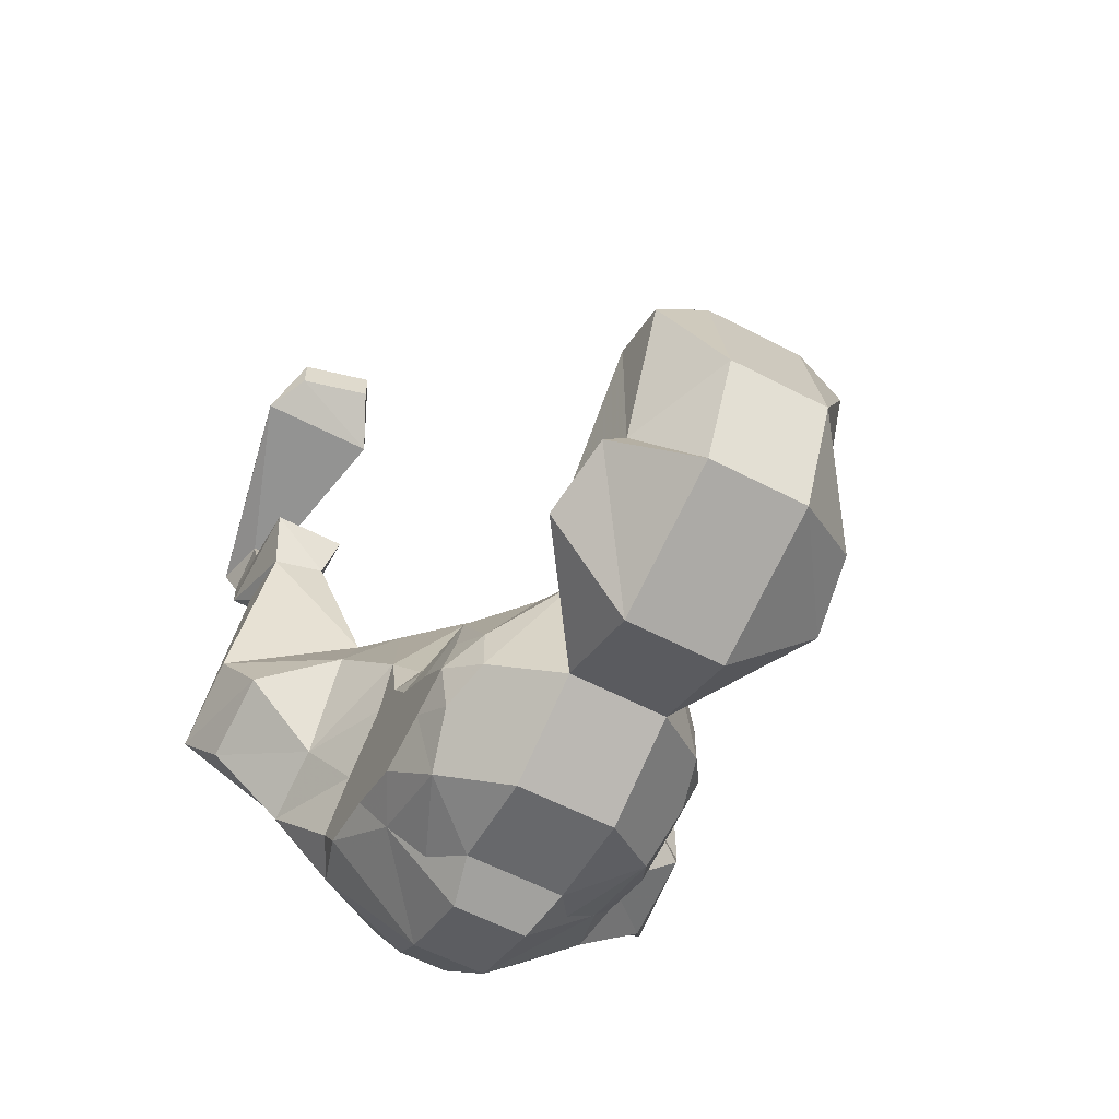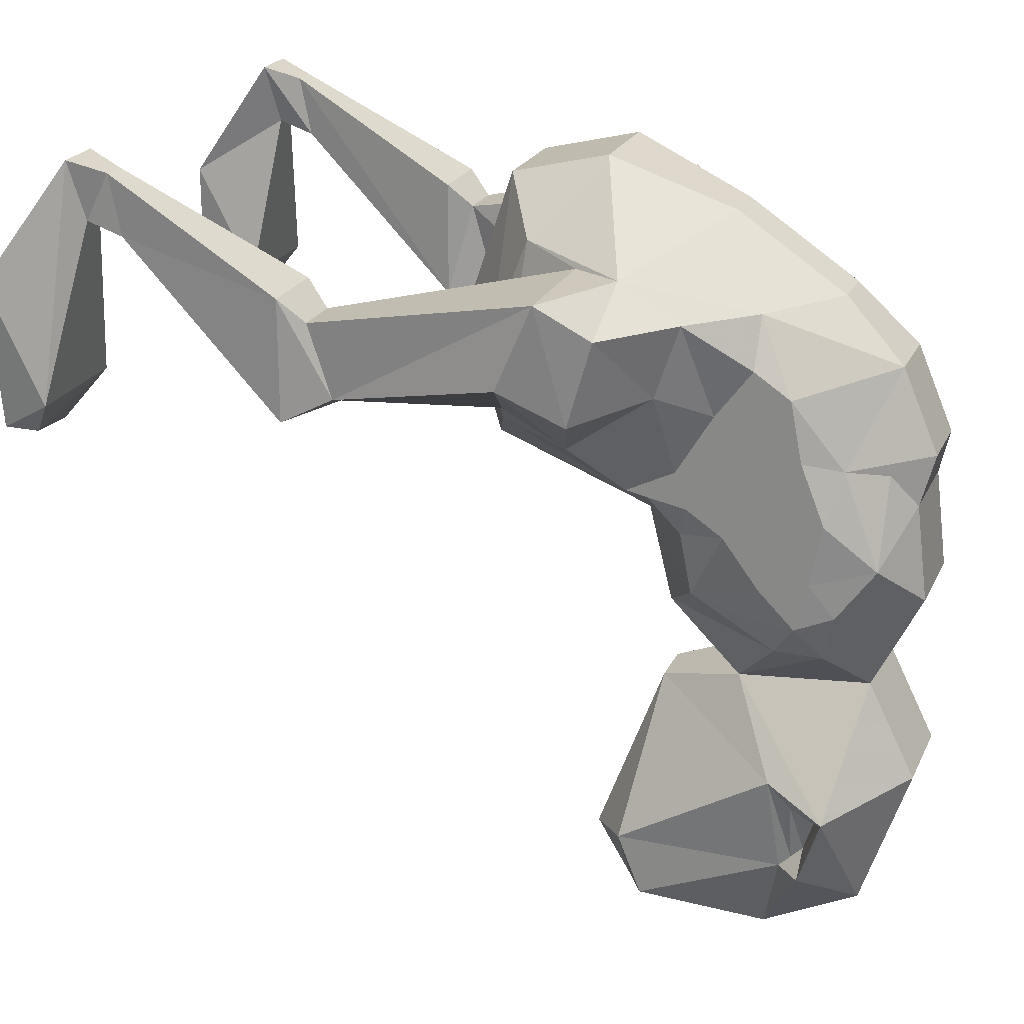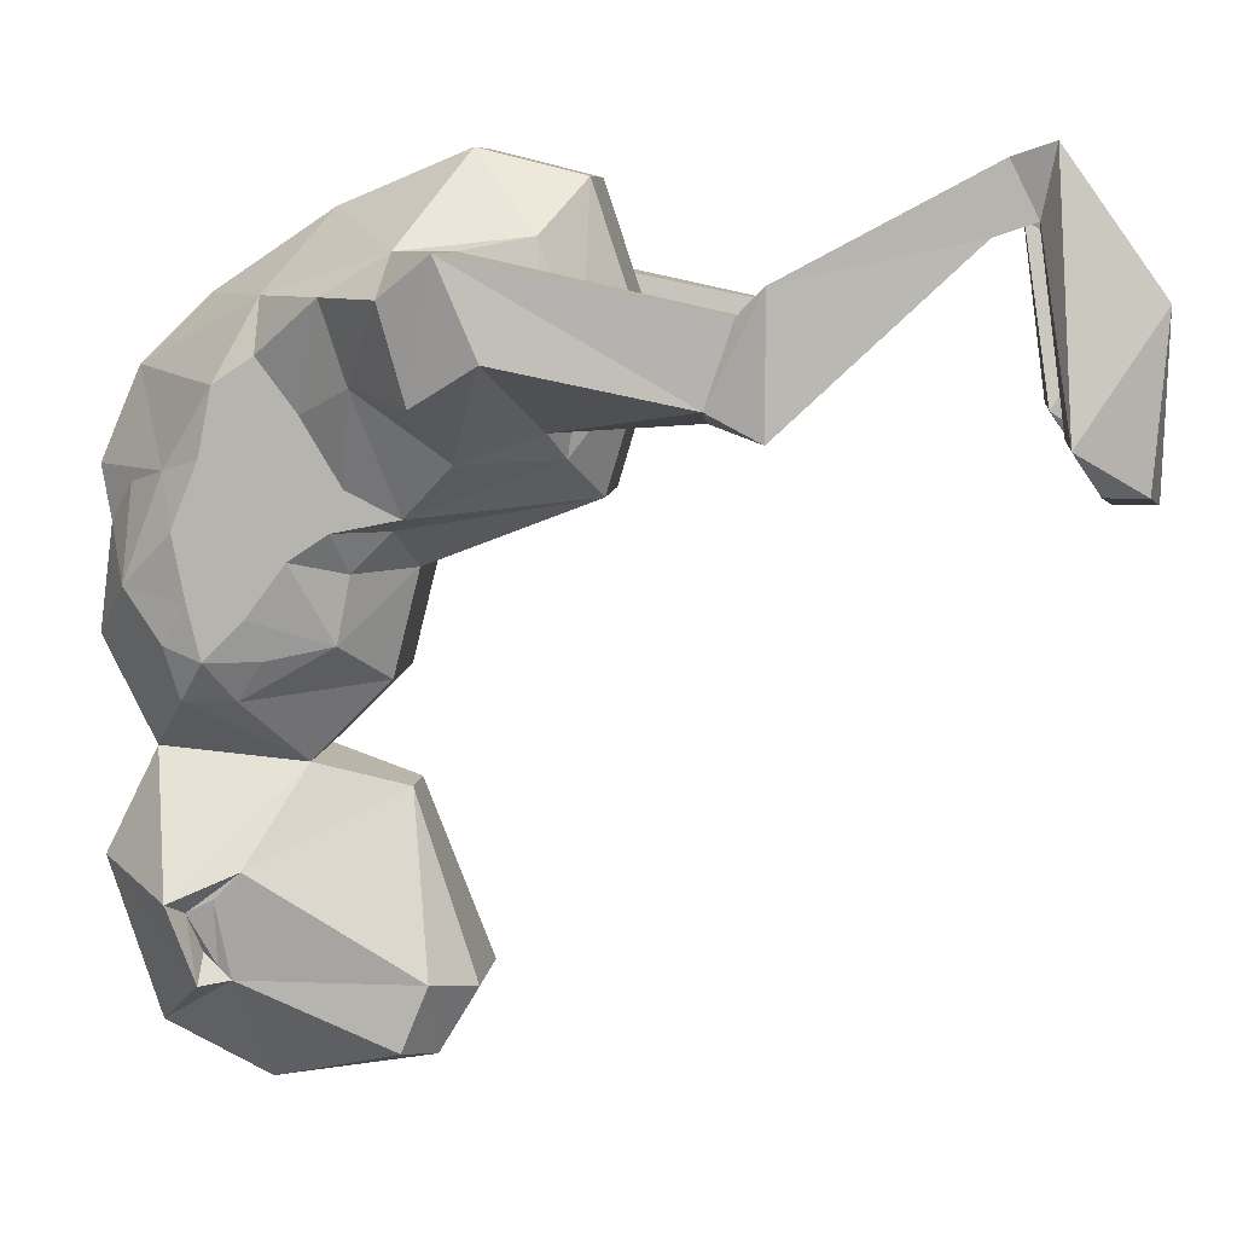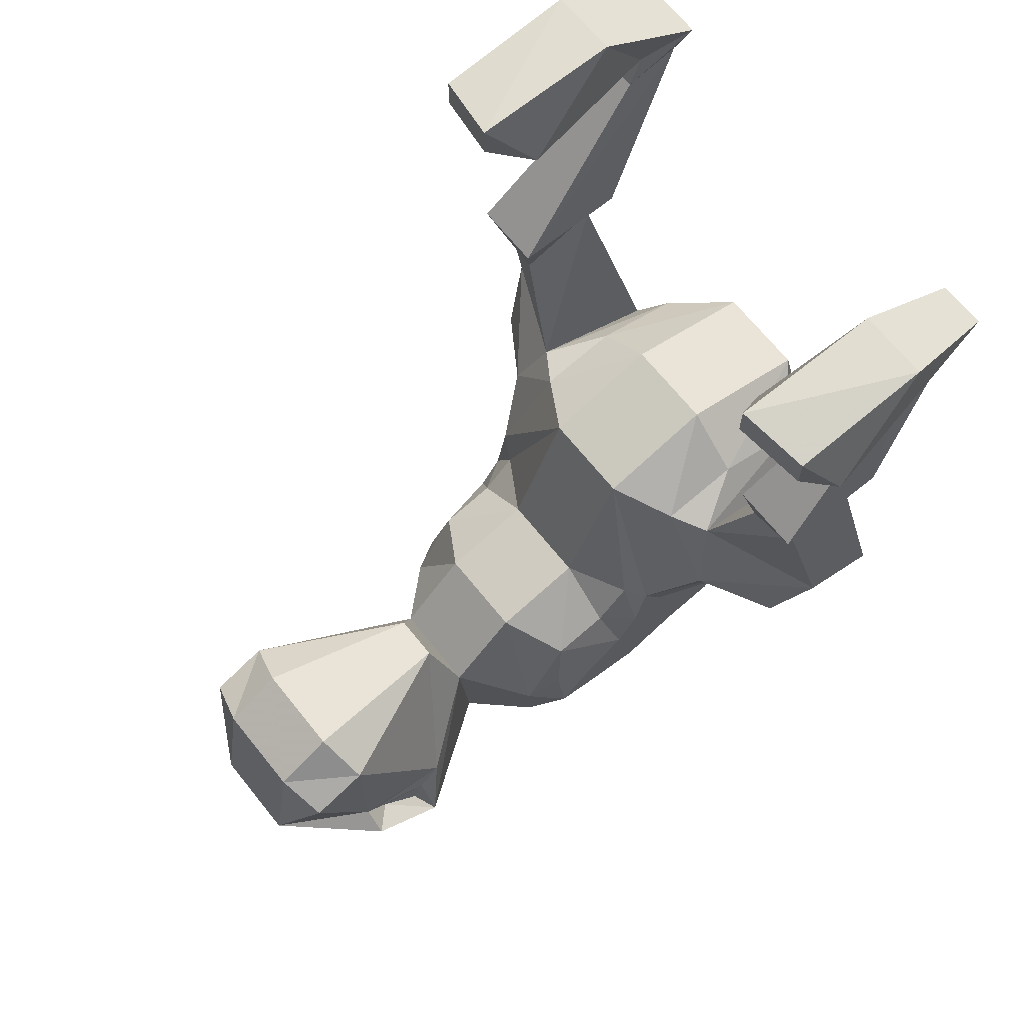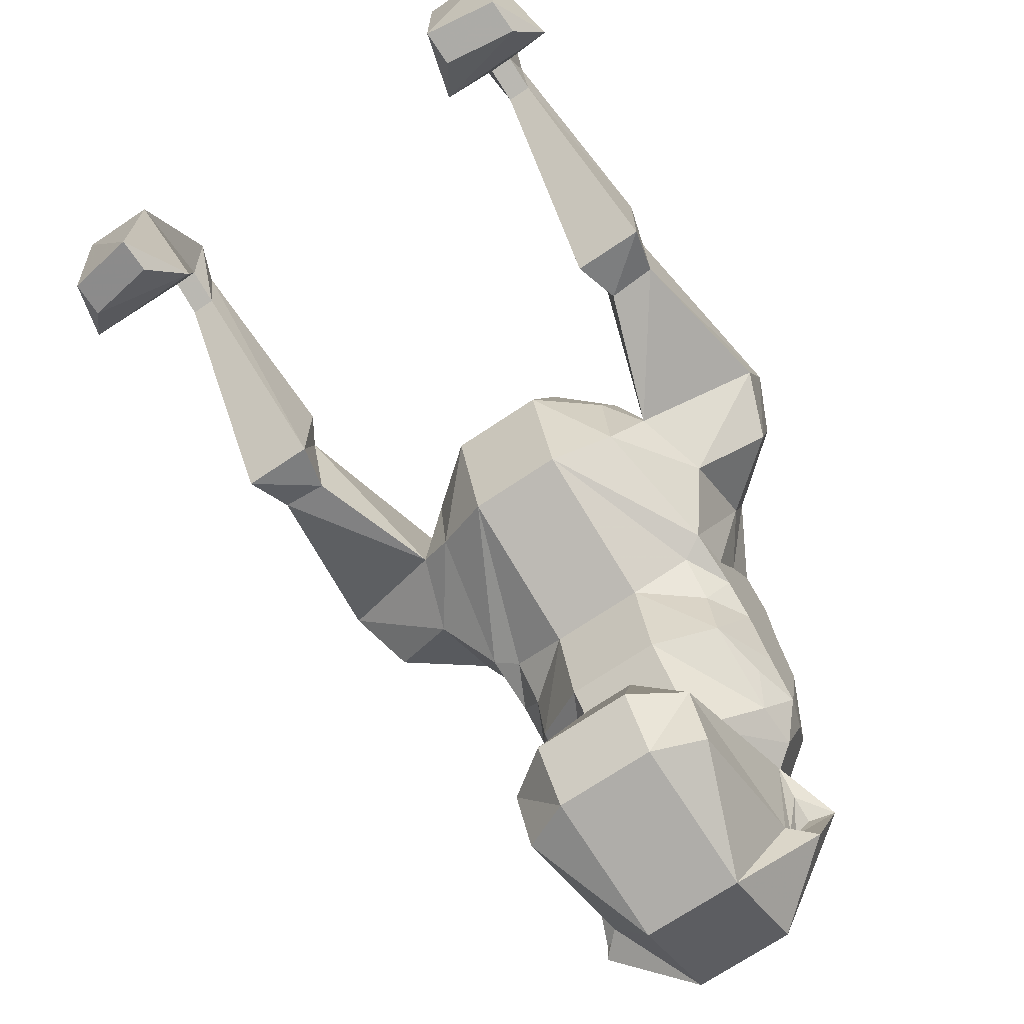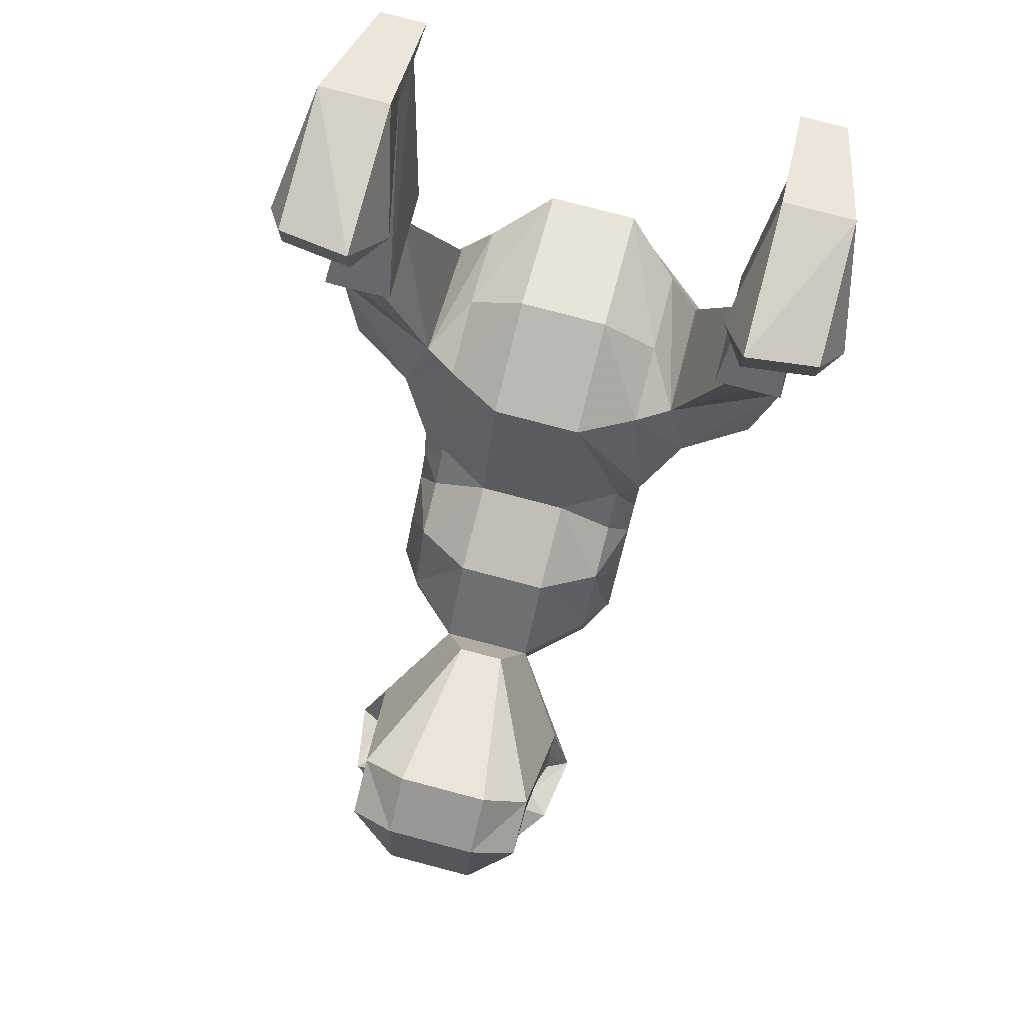
<metadata>
{"format":"obj","ext":"obj","renderer":"f3d","projection":"perspective","resolution":1024,"background":"white","views":[{"elev":-59.2,"azim":151.8,"up":"+Y"},{"elev":22.3,"azim":-70.1,"up":"+Z"},{"elev":7.8,"azim":96.1,"up":"+Z"},{"elev":68.5,"azim":-128.9,"up":"+Y"},{"elev":-70.6,"azim":-146.0,"up":"+Z"},{"elev":79.7,"azim":-165.3,"up":"+Y"}]}
</metadata>
<code>
v 0.03125 -0.2188 0.03125
v -0.03125 -0.2188 0.03125
v -0.03125 -0.2266 -0.03125
v 0.03125 -0.2266 -0.03125
v 0.07031 -0.2031 0
v 0.04688 -0.2031 0.05469
v 0.02344 -0.2266 0.0625
v -0.02344 -0.2266 0.0625
v -0.04688 -0.2031 0.05469
v -0.07031 -0.2031 0
v -0.07031 -0.1719 -0.0625
v -0.03125 -0.1953 -0.09375
v 0.03125 -0.1953 -0.09375
v 0.07031 -0.1719 -0.0625
v 0.07812 -0.1797 -0.03125
v 0.08594 -0.1641 -0.007812
v 0.08594 -0.1719 0.03125
v 0.07031 -0.1797 0.0625
v 0.02344 -0.2031 0.1172
v -0.02344 -0.2031 0.1172
v -0.07031 -0.1797 0.0625
v -0.08594 -0.1719 0.03125
v -0.08594 -0.1641 -0.007812
v -0.07812 -0.1797 -0.03125
v -0.08594 -0.1562 -0.03906
v -0.07031 -0.1406 -0.0625
v -0.03125 -0.1094 -0.1016
v -0.08594 -0.1797 -0.1719
v -0.03125 -0.2266 -0.1562
v 0.03125 -0.2266 -0.1562
v 0.08594 -0.1797 -0.1719
v 0.03125 -0.1094 -0.1016
v 0.07031 -0.1406 -0.0625
v 0.08594 -0.1562 -0.03906
v 0.08594 -0.1328 -0.01562
v 0.08594 -0.125 0.05469
v 0.08594 -0.1562 0.07031
v 0.08594 -0.1484 0.1094
v 0.07031 -0.125 0.1562
v 0.01562 -0.1641 0.1562
v -0.01562 -0.1641 0.1562
v -0.07031 -0.125 0.1562
v -0.08594 -0.1484 0.1094
v -0.08594 -0.1562 0.07031
v -0.08594 -0.125 0.05469
v -0.08594 -0.1328 -0.01562
v 0.01562 -0.09375 0.2031
v -0.01562 -0.09375 0.2031
v 0.1094 -0.04688 0.1797
v 0.03125 -0.01562 0.2344
v -0.03125 -0.01562 0.2344
v -0.1094 -0.04688 0.1797
v -0.03125 -0.0625 -0.05469
v 0.03125 -0.0625 -0.05469
v -0.01562 -0.05469 -0.1172
v -0.07031 -0.1406 -0.1562
v -0.07031 -0.1562 -0.1719
v -0.07031 -0.1719 -0.1797
v -0.0625 -0.1641 -0.2031
v -0.07812 -0.1641 -0.2188
v -0.03125 -0.1953 -0.25
v 0.03125 -0.1953 -0.25
v 0.07812 -0.1641 -0.2188
v 0.07031 -0.1719 -0.1797
v 0.07031 -0.1406 -0.1562
v 0.01562 -0.05469 -0.1172
v 0.03125 -0.01562 -0.2266
v -0.03125 -0.01562 -0.2266
v -0.0625 -0.03906 -0.2188
v -0.0625 -0.1484 -0.2188
v -0.0625 -0.1562 -0.2109
v -0.03125 0.04688 0.2188
v 0.03125 0.04688 0.2188
v 0.03125 0.07812 0.125
v -0.03125 0.07812 0.125
v -0.07031 0.04688 0.125
v -0.07031 0.02344 0.1875
v 0.07031 0.02344 0.1875
v 0.07031 0.04688 0.125
v 0.07031 0.03906 0.07031
v 0.03125 0.05469 0.04688
v -0.03125 0.05469 0.04688
v -0.07031 0.03906 0.07031
v -0.09375 0.03125 0.08594
v -0.09375 -0.01562 0.1797
v -0.03125 -0.04688 0.007812
v 0.03125 -0.04688 0.007812
v -0.07031 -0.08594 -0.03125
v -0.07031 -0.07812 0.007812
v -0.07031 -0.05469 0.03125
v 0.07031 -0.05469 0.03125
v 0.07031 -0.07812 0.007812
v 0.07031 -0.08594 -0.03125
v -0.08594 -0.04688 0.03906
v -0.1094 -0.01562 0.07031
v -0.1719 0.007812 0.125
v -0.1562 0.1172 0.1016
v -0.125 0.1172 0.09375
v -0.125 0.1328 0.1484
v -0.1719 -0.01562 0.1797
v -0.1562 -0.04688 0.1562
v -0.1094 -0.08594 0.1562
v -0.08594 -0.125 0.125
v -0.08594 -0.125 0.07812
v -0.08594 -0.1016 0.09375
v -0.08594 -0.08594 0.03125
v -0.08594 -0.1094 0.01562
v -0.07812 -0.125 -0.03906
v -0.08594 -0.07812 0.05469
v -0.1094 -0.07031 0.1094
v -0.1562 -0.03125 0.1016
v 0.08594 -0.04688 0.03906
v 0.08594 -0.08594 0.03125
v 0.08594 -0.1094 0.01562
v 0.07812 -0.125 -0.03906
v 0.09375 -0.01562 0.1797
v 0.09375 0.03125 0.08594
v 0.1094 -0.01562 0.07031
v 0.08594 -0.07812 0.05469
v 0.08594 -0.1016 0.09375
v 0.1094 -0.07031 0.1094
v 0.1094 -0.08594 0.1562
v 0.08594 -0.125 0.125
v 0.08594 -0.125 0.07812
v 0.1562 -0.04688 0.1562
v 0.1719 -0.01562 0.1797
v 0.125 0.1328 0.1484
v 0.125 0.1172 0.09375
v 0.1562 0.1172 0.1016
v 0.1719 0.007812 0.125
v 0.1562 -0.03125 0.1016
v 0.0625 -0.1562 -0.2109
v 0.07031 -0.1562 -0.1719
v 0.0625 -0.1641 -0.2031
v 0.0625 -0.1484 -0.2188
v -0.03125 -0.03906 -0.2656
v -0.0625 -0.05469 -0.2578
v 0.03125 -0.03906 -0.2656
v -0.03125 -0.1328 -0.2812
v 0.0625 -0.03906 -0.2188
v 0.0625 -0.05469 -0.2578
v 0.03125 -0.1328 -0.2812
v 0.1562 0.2891 0.2344
v 0.1875 0.2969 0.08594
v 0.1719 0.3438 0.1562
v 0.125 0.3438 0.1562
v 0.125 0.2891 0.2344
v 0.1484 0.2656 0.2266
v 0.1484 0.2812 0.1953
v 0.1328 0.2812 0.1953
v 0.1094 0.2969 0.08594
v 0.1719 0.3125 0.0625
v 0.1719 0.3359 0.0625
v 0.125 0.3438 0.05469
v 0.1328 0.2578 0.1875
v 0.1328 0.2656 0.2266
v 0.1641 0.1484 0.1641
v 0.1484 0.2578 0.1875
v 0.125 0.3203 0.05469
v 0.1172 0.1484 0.08594
v 0.1172 0.1484 0.1641
v 0.1641 0.1484 0.08594
v 0.1562 0.1328 0.1484
v -0.1562 0.2891 0.2344
v -0.1719 0.3438 0.1562
v -0.1875 0.2969 0.08594
v -0.1484 0.2812 0.1953
v -0.1484 0.2656 0.2266
v -0.125 0.2891 0.2344
v -0.125 0.3438 0.1562
v -0.125 0.3438 0.05469
v -0.1719 0.3359 0.0625
v -0.1719 0.3125 0.0625
v -0.1094 0.2969 0.08594
v -0.1328 0.2812 0.1953
v -0.1328 0.2578 0.1875
v -0.1484 0.2578 0.1875
v -0.1641 0.1484 0.1641
v -0.1328 0.2656 0.2266
v -0.125 0.3203 0.05469
v -0.1172 0.1484 0.08594
v -0.1172 0.1484 0.1641
v -0.1641 0.1484 0.08594
v -0.1562 0.1328 0.1484
f 1 2 3
f 1 3 4
f 1 7 8
f 1 8 2
f 3 12 4
f 4 12 13
f 7 19 8
f 8 19 20
f 12 27 28
f 12 29 13
f 13 29 30
f 13 31 32
f 19 40 20
f 20 40 41
f 47 48 41
f 47 41 40
f 47 50 48
f 48 50 51
f 27 55 56
f 27 56 28
f 29 61 30
f 30 61 62
f 31 65 32
f 32 65 66
f 55 69 56
f 56 69 70
f 76 83 84
f 76 84 77
f 77 84 85
f 82 94 83
f 83 94 95
f 83 95 84
f 84 95 96
f 84 96 97
f 84 97 98
f 84 98 99
f 84 99 85
f 85 99 100
f 85 100 52
f 52 100 101
f 52 101 102
f 46 107 88
f 46 88 108
f 26 108 88
f 106 94 90
f 110 102 101
f 110 101 111
f 110 111 95
f 91 112 113
f 93 114 35
f 93 35 115
f 93 115 33
f 78 116 117
f 78 117 79
f 79 117 80
f 80 117 118
f 80 118 112
f 80 112 81
f 49 122 125
f 49 125 126
f 49 126 116
f 116 126 127
f 116 127 117
f 117 127 128
f 117 128 129
f 117 129 130
f 117 130 118
f 118 130 131
f 118 131 121
f 136 137 69
f 136 138 139
f 136 139 137
f 138 140 141
f 138 141 142
f 138 142 139
f 139 142 61
f 140 65 135
f 142 62 61
f 65 140 66
f 129 163 126
f 129 126 130
f 130 126 131
f 131 126 125
f 131 125 121
f 121 125 122
f 127 126 163
f 99 184 100
f 100 184 97
f 100 97 96
f 100 96 111
f 100 111 101
f 95 111 96
f 1 4 5
f 1 6 7
f 2 8 9
f 2 10 3
f 3 10 11
f 3 11 12
f 4 13 14
f 4 14 5
f 5 14 15
f 5 15 16
f 5 16 17
f 6 18 7
f 7 18 19
f 8 20 21
f 8 21 9
f 10 22 23
f 10 23 24
f 10 24 11
f 11 26 27
f 11 27 12
f 12 28 29
f 13 30 31
f 13 32 14
f 14 32 33
f 16 35 17
f 17 35 36
f 17 36 37
f 17 37 18
f 18 37 38
f 18 38 19
f 19 38 39
f 19 39 40
f 20 41 42
f 20 42 43
f 20 43 21
f 21 43 44
f 21 44 22
f 22 44 45
f 22 45 46
f 22 46 23
f 47 40 39
f 47 39 49
f 47 49 50
f 48 51 52
f 48 52 42
f 48 42 41
f 27 32 55
f 28 60 61
f 28 61 29
f 30 62 63
f 30 63 31
f 32 66 55
f 55 66 67
f 55 67 68
f 55 68 69
f 72 75 76
f 72 76 77
f 72 77 51
f 72 51 50
f 72 50 73
f 73 50 78
f 73 78 79
f 73 79 74
f 74 79 80
f 74 80 81
f 75 82 83
f 75 83 76
f 77 85 52
f 77 52 51
f 86 53 88
f 86 90 82
f 87 81 91
f 87 93 54
f 54 93 33
f 54 33 32
f 26 88 53
f 26 53 27
f 82 90 94
f 52 102 42
f 42 102 103
f 42 103 43
f 45 105 106
f 45 106 107
f 45 107 46
f 109 106 105
f 109 105 110
f 109 110 94
f 109 94 106
f 110 105 102
f 110 95 94
f 103 102 105
f 81 112 91
f 50 49 78
f 78 49 116
f 119 120 113
f 119 113 112
f 119 112 121
f 119 121 120
f 120 121 122
f 120 122 123
f 120 36 113
f 113 36 114
f 114 36 35
f 38 123 39
f 39 123 122
f 39 122 49
f 118 121 112
f 137 139 70
f 137 70 69
f 139 61 60
f 139 60 70
f 140 135 141
f 141 135 142
f 142 135 62
f 66 140 67
f 62 135 63
f 160 162 128
f 160 128 127
f 160 127 161
f 161 127 163
f 161 163 157
f 162 157 129
f 162 129 128
f 129 157 163
f 181 182 99
f 181 99 98
f 181 98 183
f 178 183 97
f 178 97 184
f 178 184 182
f 98 97 183
f 182 184 99
f 1 5 6
f 2 9 10
f 5 17 18
f 5 18 6
f 9 21 10
f 10 21 22
f 11 24 25
f 11 25 26
f 14 33 34
f 14 34 15
f 15 34 16
f 16 34 35
f 23 46 25
f 23 25 24
f 86 88 89
f 86 89 90
f 87 91 92
f 87 92 93
f 43 103 104
f 43 104 44
f 44 104 45
f 45 104 105
f 46 108 25
f 25 108 26
f 106 90 89
f 106 89 107
f 107 89 88
f 103 105 104
f 91 113 92
f 92 113 114
f 92 114 93
f 33 115 34
f 34 115 35
f 120 123 124
f 120 124 36
f 37 124 38
f 38 124 123
f 37 36 124
f 143 144 145
f 143 145 146
f 143 146 147
f 143 147 148
f 143 148 149
f 143 149 144
f 144 149 150
f 144 150 151
f 144 151 152
f 144 152 153
f 144 153 145
f 145 153 154
f 145 154 146
f 146 154 151
f 146 151 150
f 146 150 147
f 147 150 155
f 147 155 156
f 147 156 148
f 148 156 157
f 148 157 158
f 148 158 149
f 149 158 155
f 149 155 150
f 151 154 159
f 151 159 152
f 152 159 153
f 153 159 154
f 160 161 156
f 160 156 155
f 160 155 158
f 160 158 162
f 161 157 156
f 157 162 158
f 164 165 166
f 164 166 167
f 164 167 168
f 164 168 169
f 164 169 170
f 164 170 165
f 165 170 171
f 165 171 172
f 165 172 166
f 166 172 173
f 166 173 174
f 166 174 175
f 166 175 167
f 167 175 176
f 167 176 177
f 167 177 168
f 168 177 178
f 168 178 179
f 168 179 169
f 169 179 176
f 169 176 175
f 169 175 170
f 170 175 174
f 170 174 171
f 171 174 180
f 171 180 172
f 172 180 173
f 173 180 174
f 181 179 182
f 181 183 177
f 181 177 176
f 181 176 179
f 178 177 183
f 178 182 179
f 27 53 54
f 27 54 32
f 72 73 74
f 72 74 75
f 74 81 75
f 75 81 82
f 86 87 54
f 86 54 53
f 86 82 81
f 86 81 87
f 28 56 57
f 28 57 58
f 28 58 59
f 28 59 60
f 31 63 64
f 31 64 65
f 56 70 71
f 56 71 57
f 70 60 59
f 70 59 71
f 132 134 63
f 132 63 135
f 132 135 133
f 133 135 65
f 133 65 64
f 64 63 134
f 136 69 68
f 136 68 67
f 136 67 138
f 138 67 140
f 57 71 59
f 57 59 58
f 132 133 64
f 132 64 134

</code>
